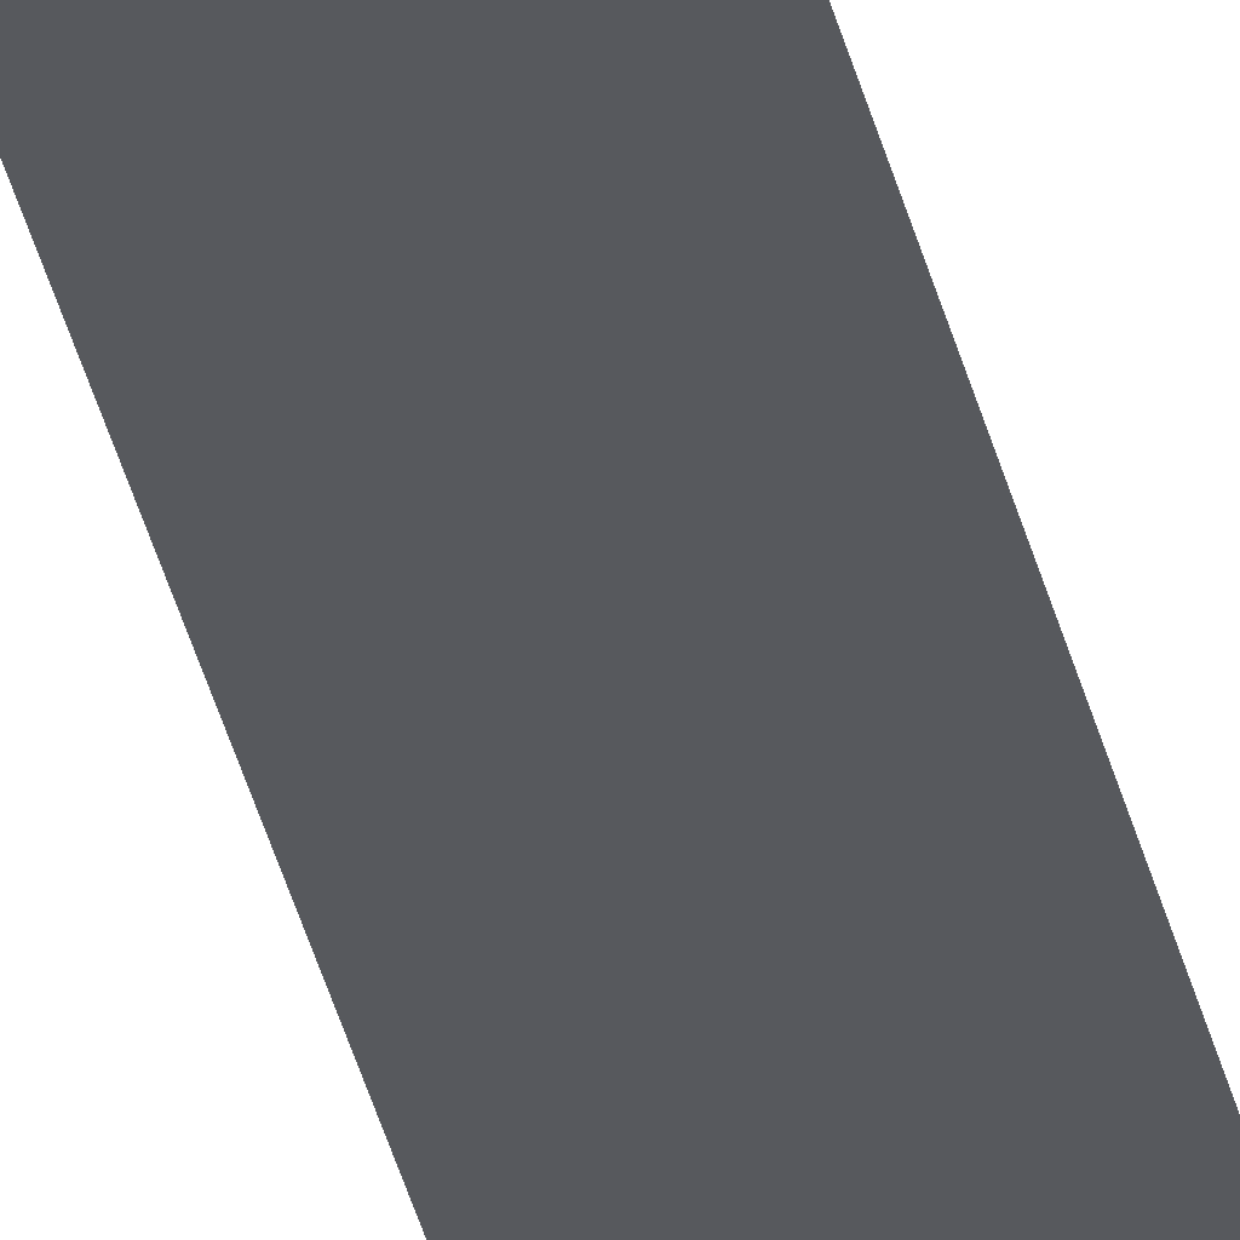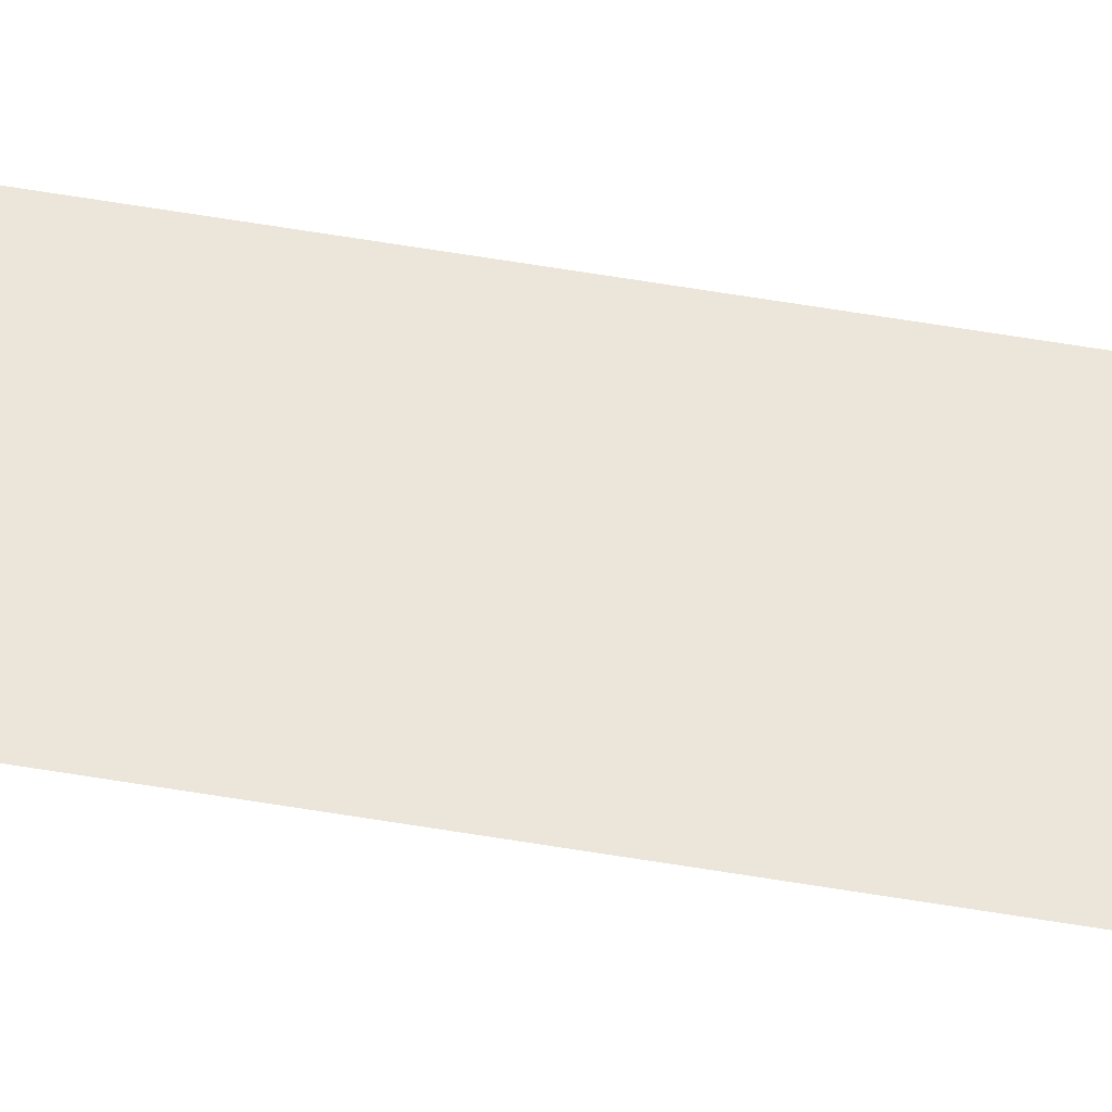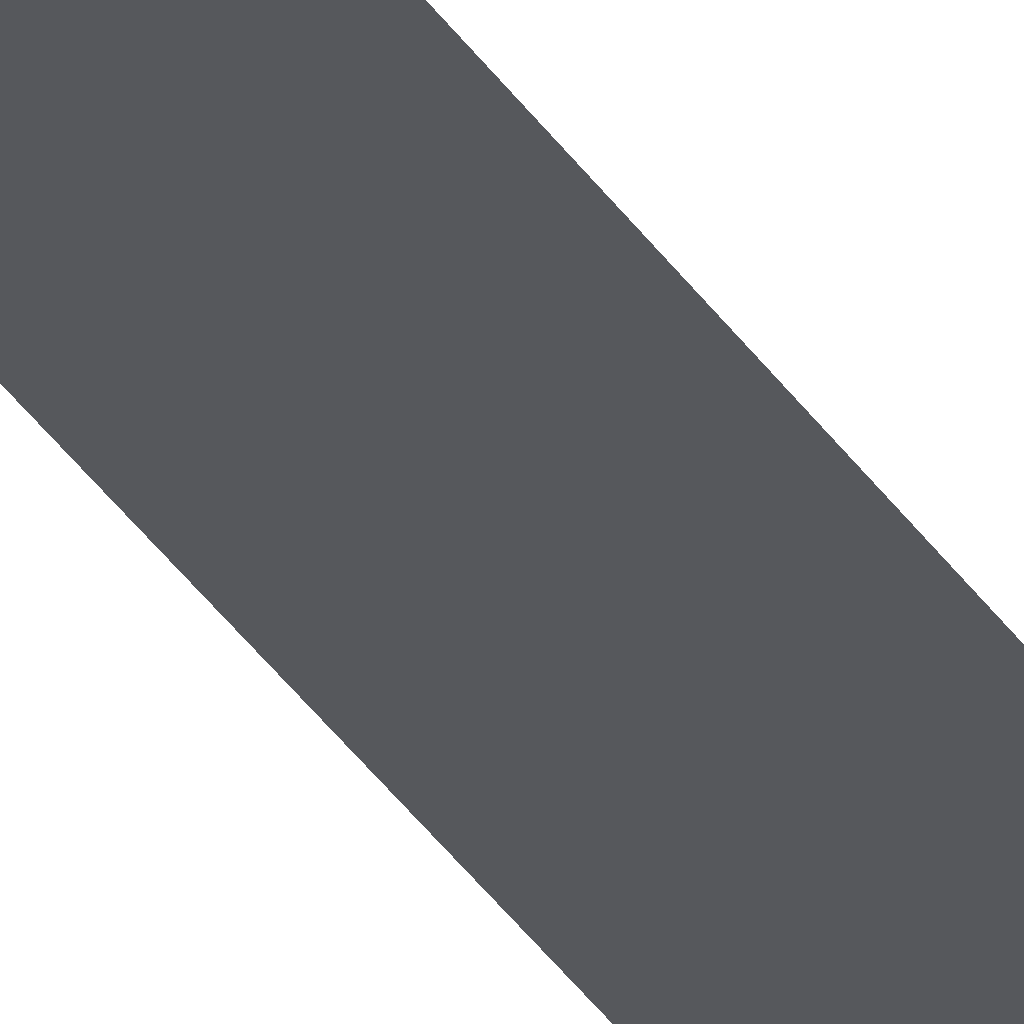
<metadata>
{"format":"obj","ext":"obj","renderer":"f3d","projection":"perspective","resolution":1024,"background":"white","views":[{"elev":-29.1,"azim":-169.5,"up":"+Y"},{"elev":47.3,"azim":-78.5,"up":"+Y"},{"elev":-28.2,"azim":-156.0,"up":"+Y"}]}
</metadata>
<code>
o 平面
v -8 0.09995 300
v 8 0.09995 300
v 8 0.1 -300
v -8 0.1 -300
f 1 2 3 4

</code>
